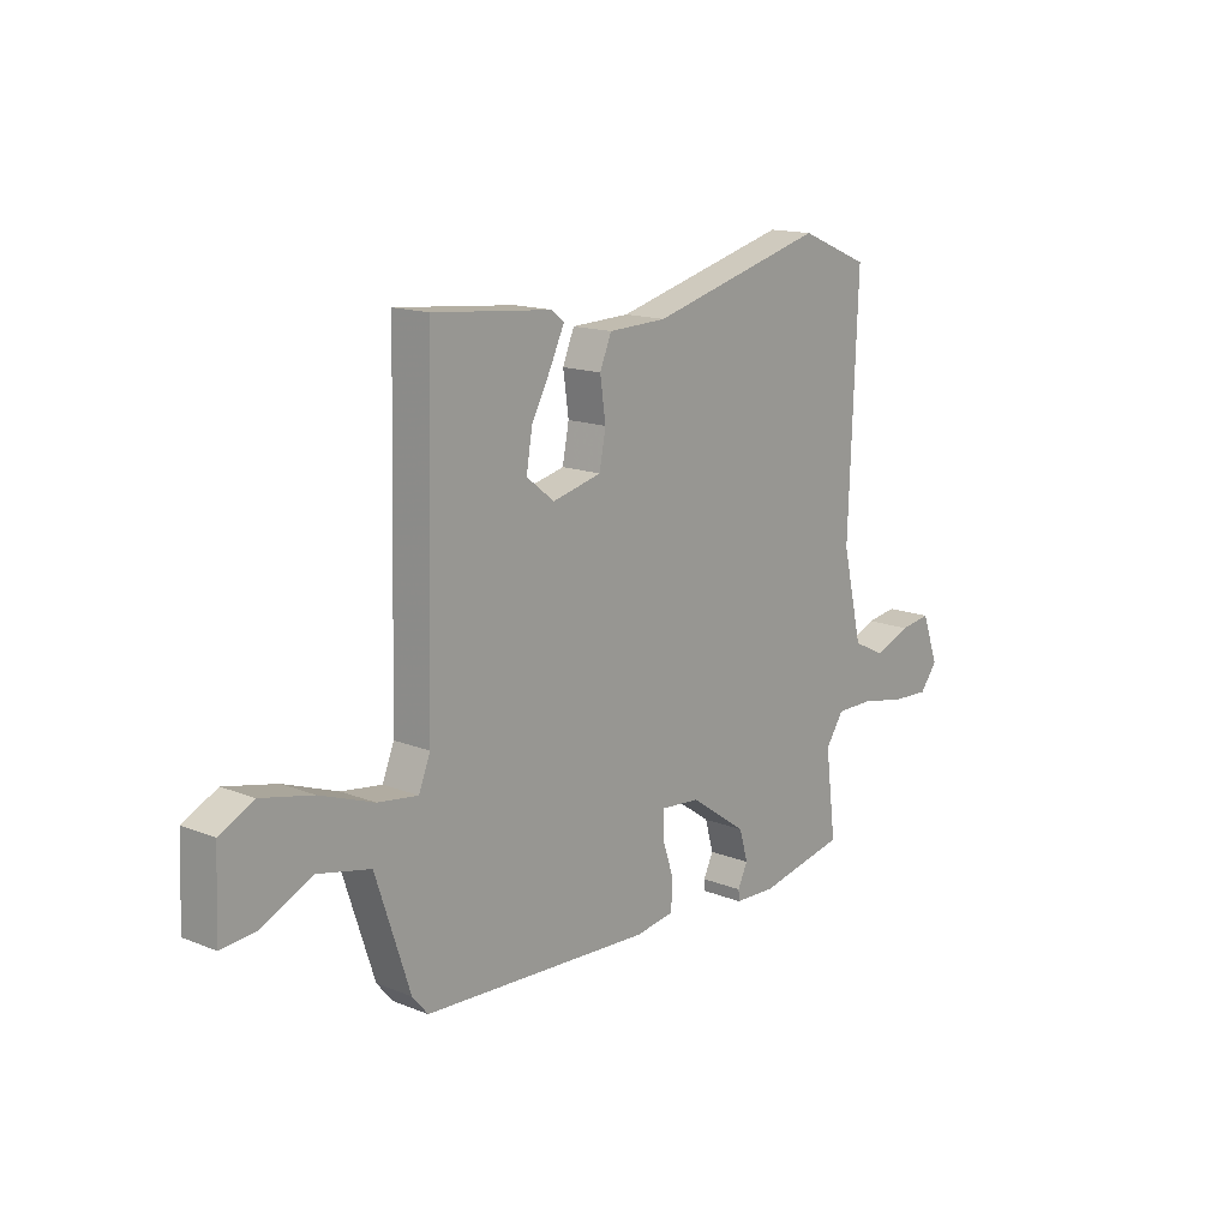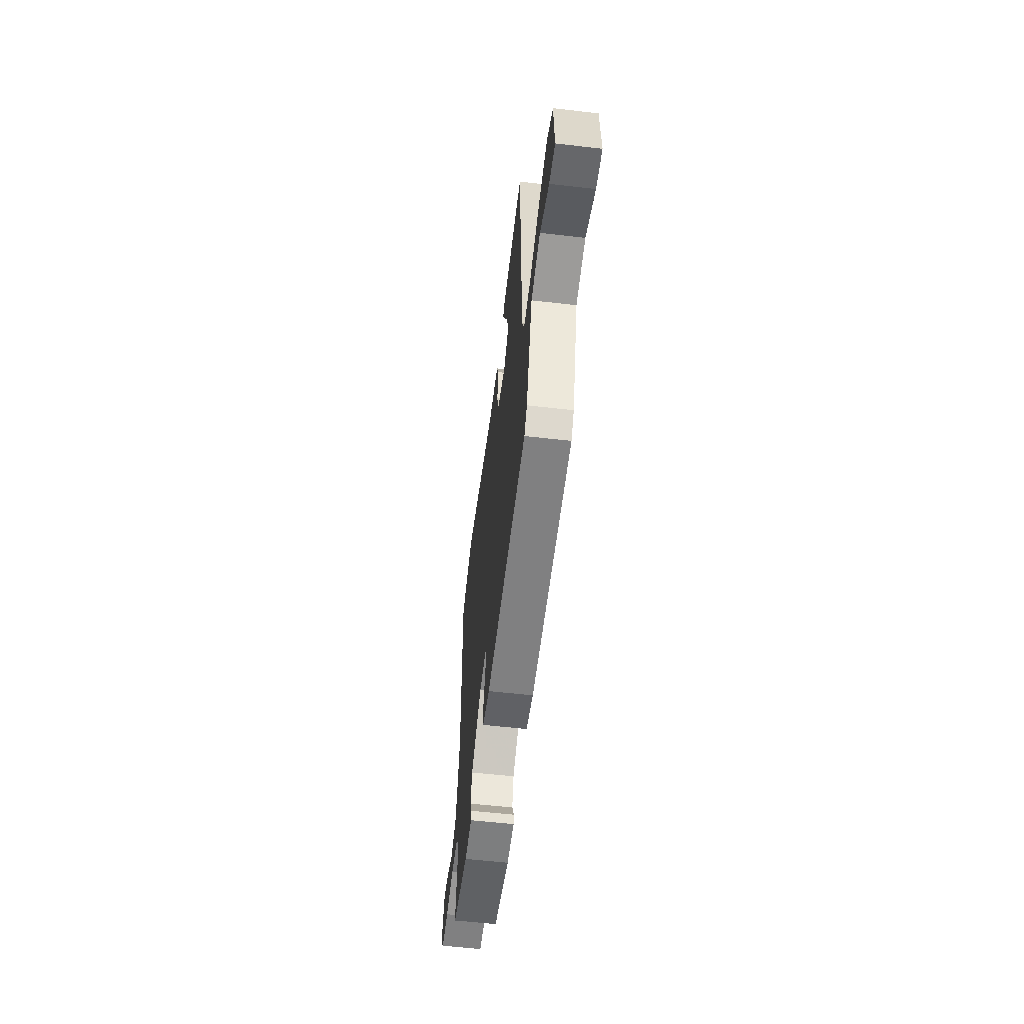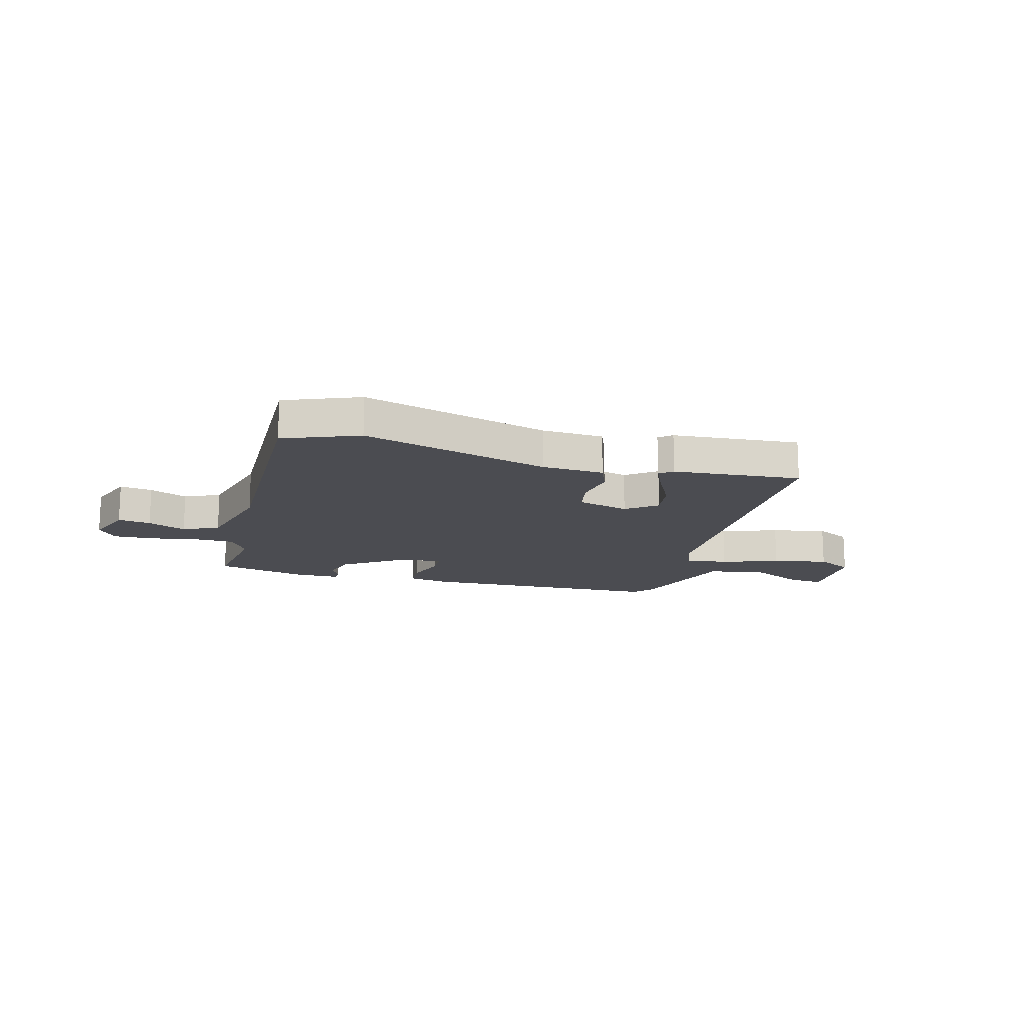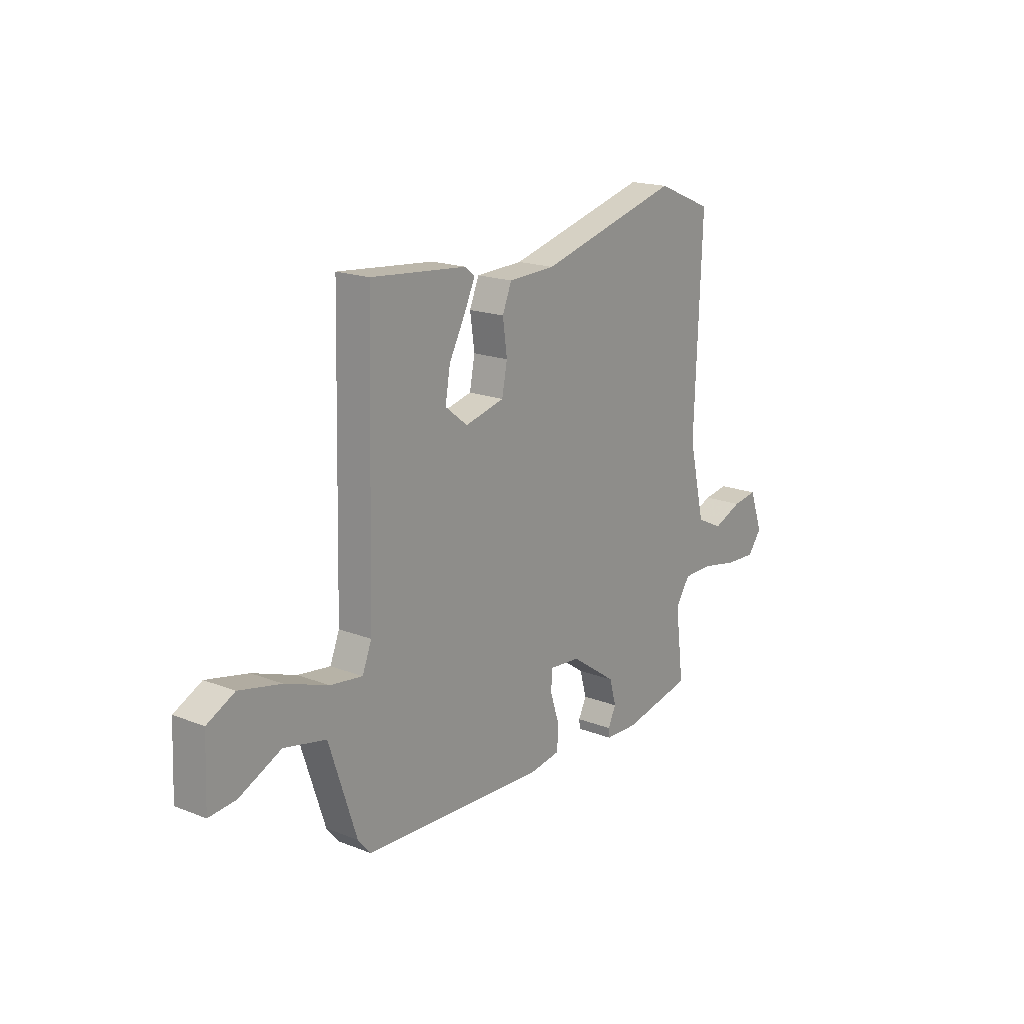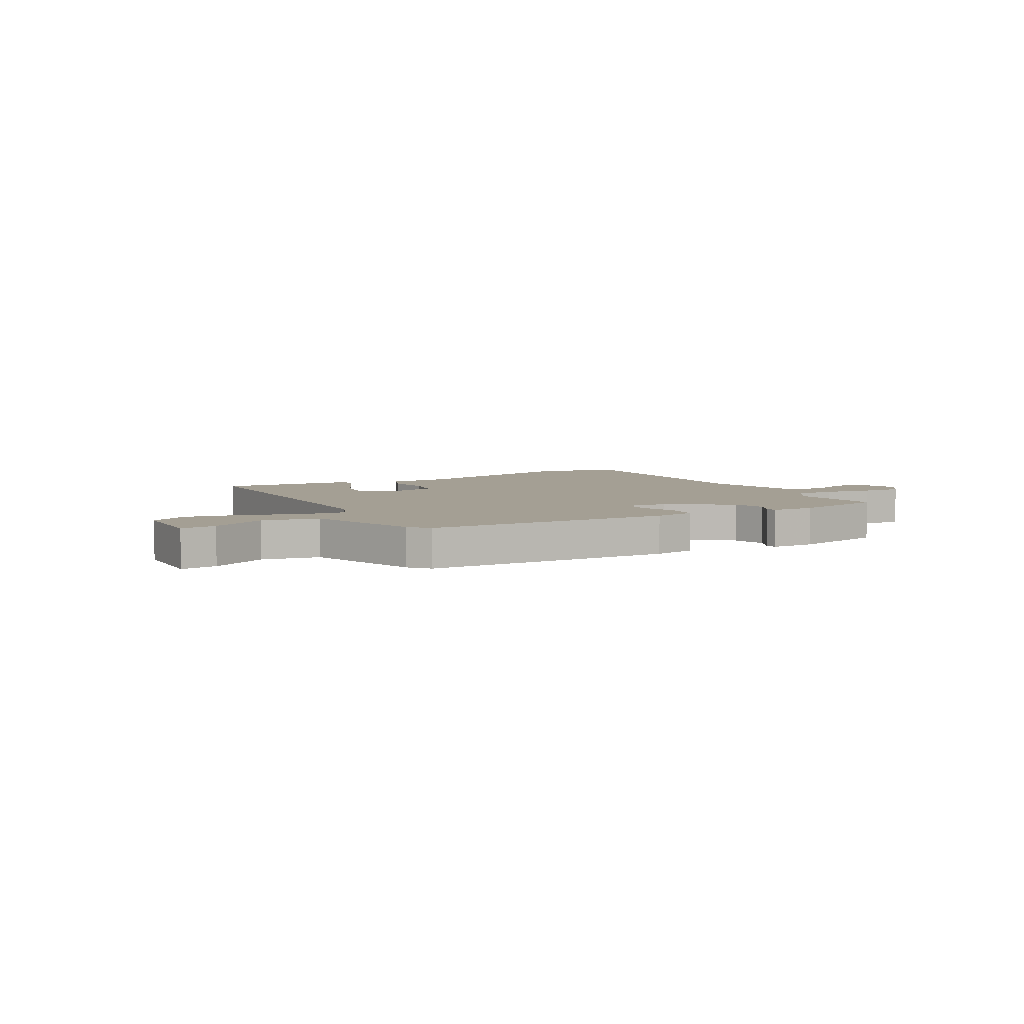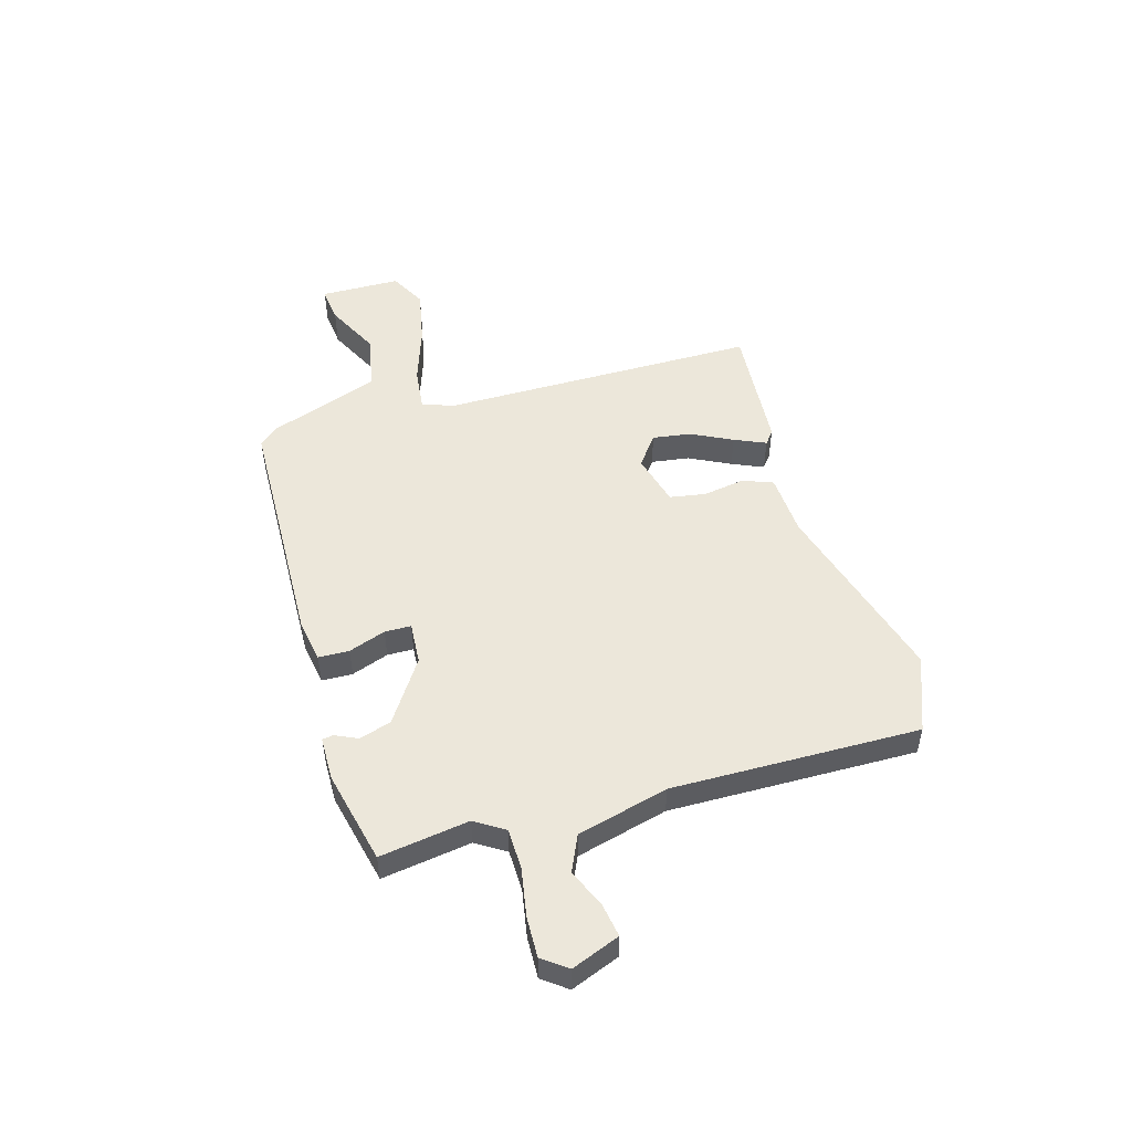
<metadata>
{"format":"obj","ext":"obj","renderer":"f3d","projection":"perspective","resolution":1024,"background":"white","views":[{"elev":15.1,"azim":130.4,"up":"+Z"},{"elev":-57.2,"azim":83.1,"up":"+Z"},{"elev":-15.4,"azim":-16.2,"up":"+Y"},{"elev":18.3,"azim":127.0,"up":"+Z"},{"elev":5.6,"azim":149.5,"up":"+Y"},{"elev":50.9,"azim":-107.5,"up":"+Y"}]}
</metadata>
<code>
v -0.49 0.07 -0.472
v -0.469 0.07 -0.305
v -0.505 0.07 -0.251
v -0.581 0.07 -0.251
v -0.67 0.07 -0.269
v -0.746 0.07 -0.273
v -0.781 0.07 -0.228
v -0.748 0.07 -0.137
v -0.686 0.07 -0.146
v -0.614 0.07 -0.175
v -0.548 0.07 -0.143
v -0.508 0.07 0.028
v -0.526 0.07 0.489
v -0.387 0.07 0.547
v -0.035 0.07 0.454
v 0.082 0.07 0.45
v 0.105 0.07 0.394
v 0.094 0.07 0.316
v 0.107 0.07 0.249
v 0.205 0.07 0.225
v 0.261 0.07 0.269
v 0.249 0.07 0.34
v 0.209 0.07 0.416
v 0.182 0.07 0.474
v 0.206 0.07 0.494
v 0.445 0.07 0.517
v 0.46 0.07 -0.078
v 0.483 0.07 -0.136
v 0.563 0.07 -0.125
v 0.67 0.07 -0.086
v 0.773 0.07 -0.063
v 0.841 0.07 -0.097
v 0.847 0.07 -0.247
v 0.78 0.07 -0.241
v 0.677 0.07 -0.193
v 0.573 0.07 -0.216
v 0.505 0.07 -0.423
v 0.474 0.07 -0.46
v 0.017 0.07 -0.484
v -0.061 0.07 -0.472
v -0.064 0.07 -0.415
v -0.041 0.07 -0.345
v -0.043 0.07 -0.296
v -0.121 0.07 -0.303
v -0.235 0.07 -0.383
v -0.252 0.07 -0.443
v -0.232 0.07 -0.484
v -0.234 0.07 -0.505
v -0.316 0.07 -0.508
v -0.49 0 -0.472
v -0.469 0 -0.305
v -0.505 0 -0.251
v -0.581 0 -0.251
v -0.67 0 -0.269
v -0.746 0 -0.273
v -0.781 0 -0.228
v -0.748 0 -0.137
v -0.686 0 -0.146
v -0.614 0 -0.175
v -0.548 0 -0.143
v -0.508 0 0.028
v -0.526 0 0.489
v -0.387 0 0.547
v -0.035 0 0.454
v 0.082 0 0.45
v 0.105 0 0.394
v 0.094 0 0.316
v 0.107 0 0.249
v 0.205 0 0.225
v 0.261 0 0.269
v 0.249 0 0.34
v 0.209 0 0.416
v 0.182 0 0.474
v 0.206 0 0.494
v 0.445 0 0.517
v 0.46 0 -0.078
v 0.483 0 -0.136
v 0.563 0 -0.125
v 0.67 0 -0.086
v 0.773 0 -0.063
v 0.841 0 -0.097
v 0.847 0 -0.247
v 0.78 0 -0.241
v 0.677 0 -0.193
v 0.573 0 -0.216
v 0.505 0 -0.423
v 0.474 0 -0.46
v 0.017 0 -0.484
v -0.061 0 -0.472
v -0.064 0 -0.415
v -0.041 0 -0.345
v -0.043 0 -0.296
v -0.121 0 -0.303
v -0.235 0 -0.383
v -0.252 0 -0.443
v -0.232 0 -0.484
v -0.234 0 -0.505
v -0.316 0 -0.508
f 49 1 2
f 48 49 2
f 47 48 2
f 46 47 2
f 45 46 2 3
f 44 45 3
f 43 44 3
f 40 41 42
f 39 40 42
f 38 39 42
f 37 38 42
f 36 37 42
f 35 36 42 43
f 33 34 35
f 32 33 35
f 31 32 35
f 30 31 35
f 29 30 35
f 28 29 35 43
f 27 28 43 3
f 24 25 26
f 23 24 26
f 22 23 26
f 21 22 26 27
f 20 21 27
f 27 3 4
f 20 27 4
f 19 20 4
f 15 16 17 18
f 15 18 19
f 14 15 19
f 13 14 19
f 12 13 19
f 11 12 19
f 8 9 10
f 7 8 10
f 6 7 10
f 5 6 10
f 4 5 10
f 4 10 11
f 4 11 19
f 51 50 98
f 51 98 97
f 51 97 96
f 51 96 95
f 52 51 95 94
f 52 94 93
f 52 93 92
f 91 90 89
f 91 89 88
f 91 88 87
f 91 87 86
f 91 86 85
f 92 91 85 84
f 84 83 82
f 84 82 81
f 84 81 80
f 84 80 79
f 84 79 78
f 92 84 78 77
f 52 92 77 76
f 75 74 73
f 75 73 72
f 75 72 71
f 76 75 71 70
f 76 70 69
f 53 52 76
f 53 76 69
f 53 69 68
f 67 66 65 64
f 68 67 64
f 68 64 63
f 68 63 62
f 68 62 61
f 68 61 60
f 59 58 57
f 59 57 56
f 59 56 55
f 59 55 54
f 59 54 53
f 60 59 53
f 68 60 53
f 1 50 51 2
f 2 51 52 3
f 3 52 53 4
f 4 53 54 5
f 5 54 55 6
f 6 55 56 7
f 7 56 57 8
f 8 57 58 9
f 9 58 59 10
f 10 59 60 11
f 11 60 61 12
f 12 61 62 13
f 13 62 63 14
f 14 63 64 15
f 15 64 65 16
f 16 65 66 17
f 17 66 67 18
f 18 67 68 19
f 19 68 69 20
f 20 69 70 21
f 21 70 71 22
f 22 71 72 23
f 23 72 73 24
f 24 73 74 25
f 25 74 75 26
f 26 75 76 27
f 27 76 77 28
f 28 77 78 29
f 29 78 79 30
f 30 79 80 31
f 31 80 81 32
f 32 81 82 33
f 33 82 83 34
f 34 83 84 35
f 35 84 85 36
f 36 85 86 37
f 37 86 87 38
f 38 87 88 39
f 39 88 89 40
f 40 89 90 41
f 41 90 91 42
f 42 91 92 43
f 43 92 93 44
f 44 93 94 45
f 45 94 95 46
f 46 95 96 47
f 47 96 97 48
f 48 97 98 49
f 49 98 50 1

</code>
